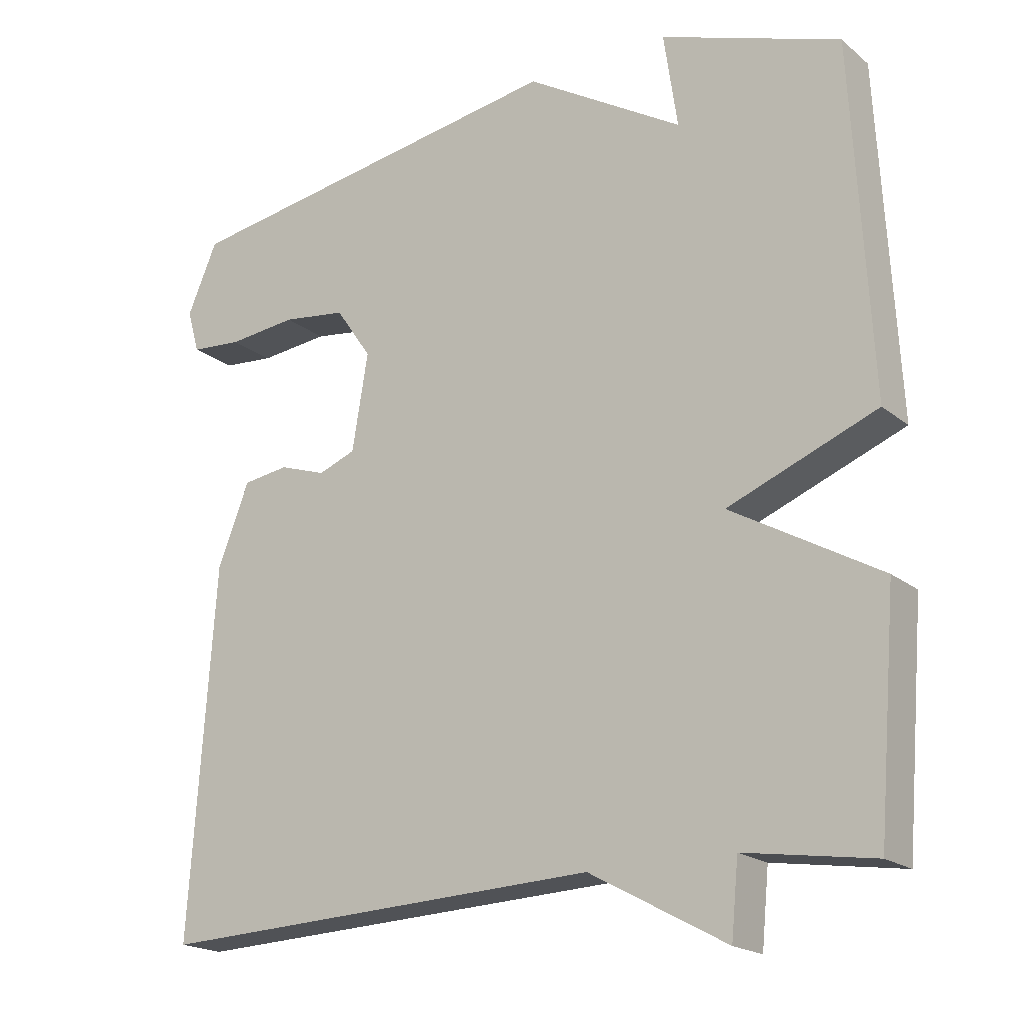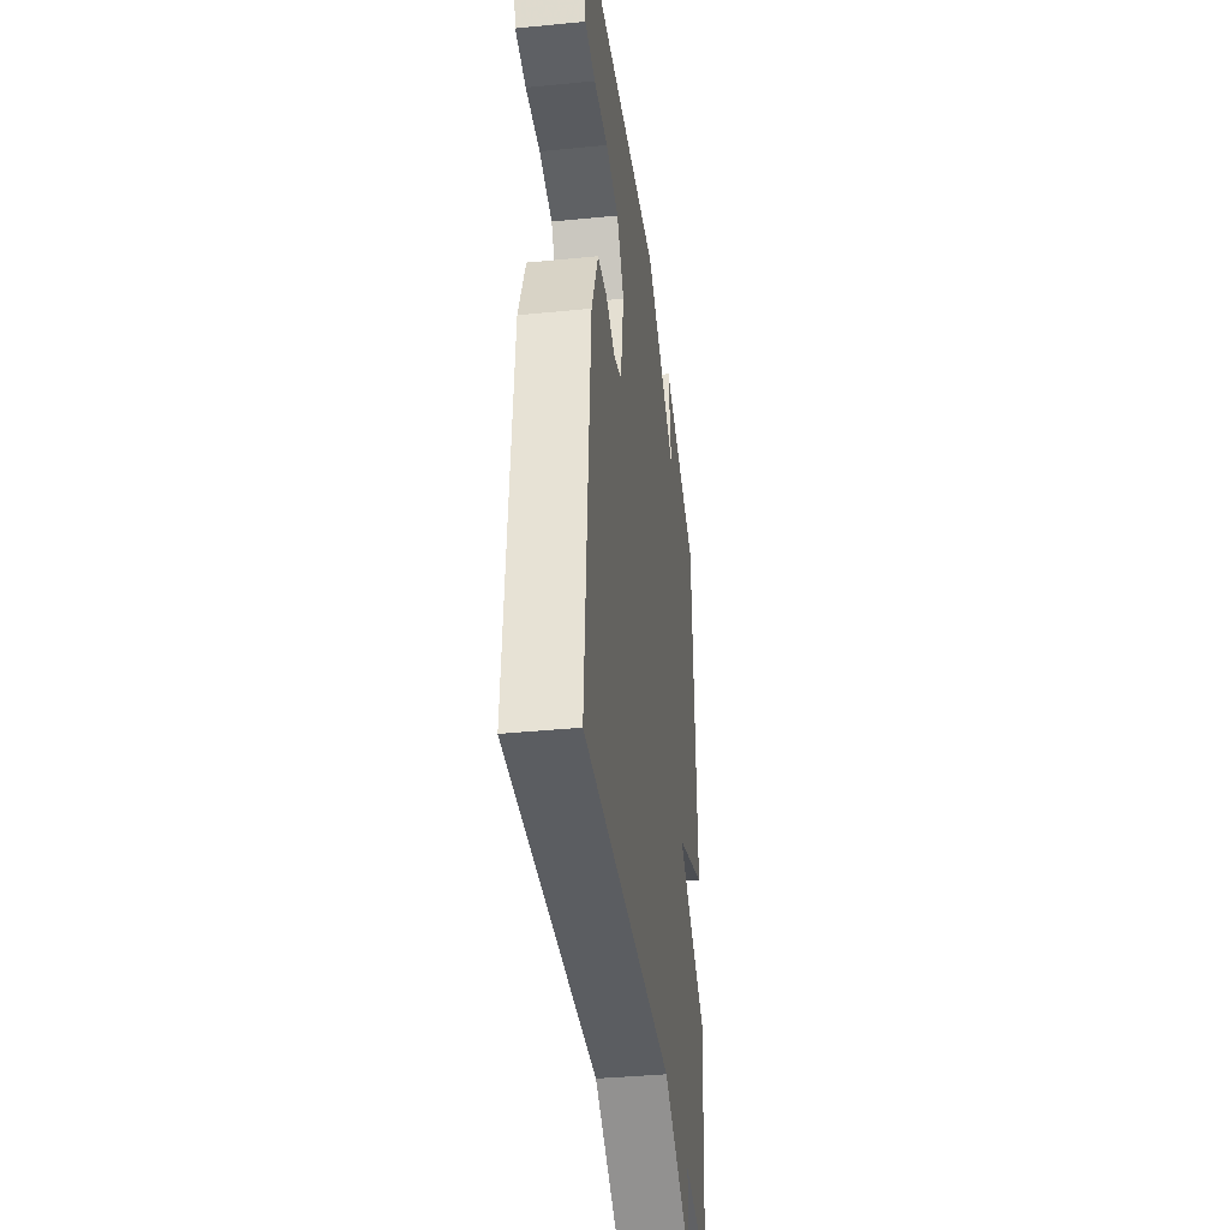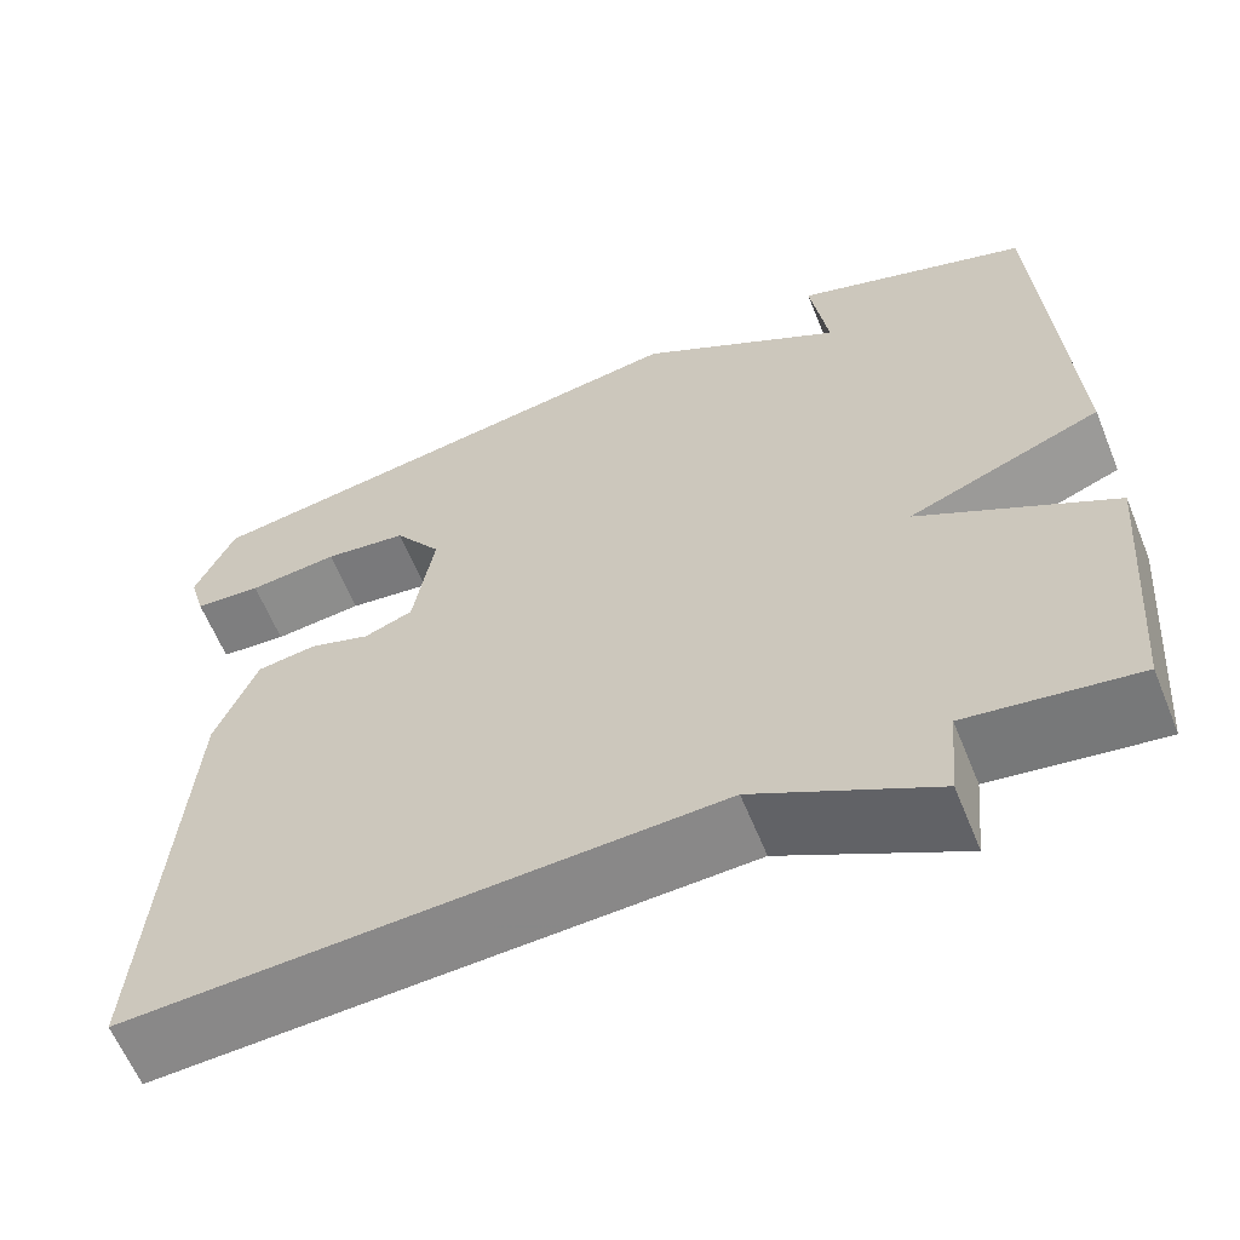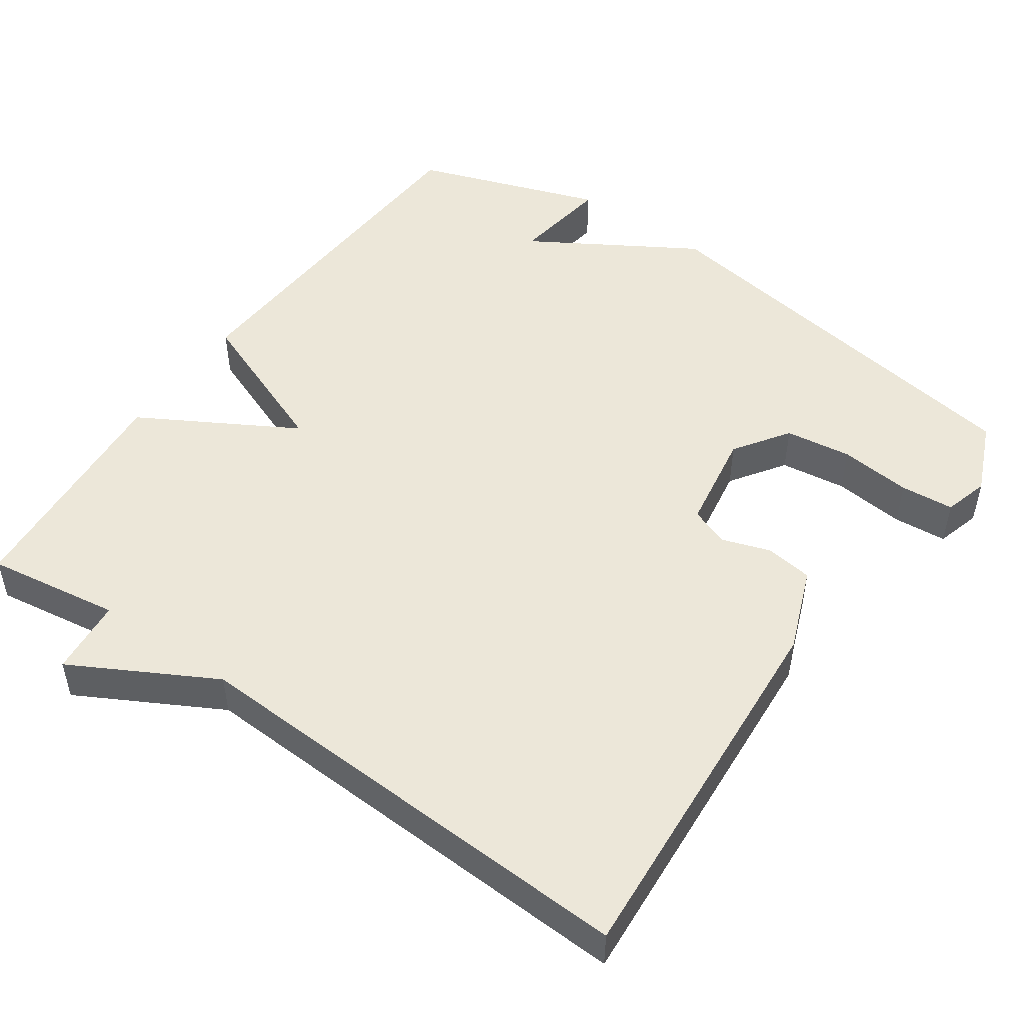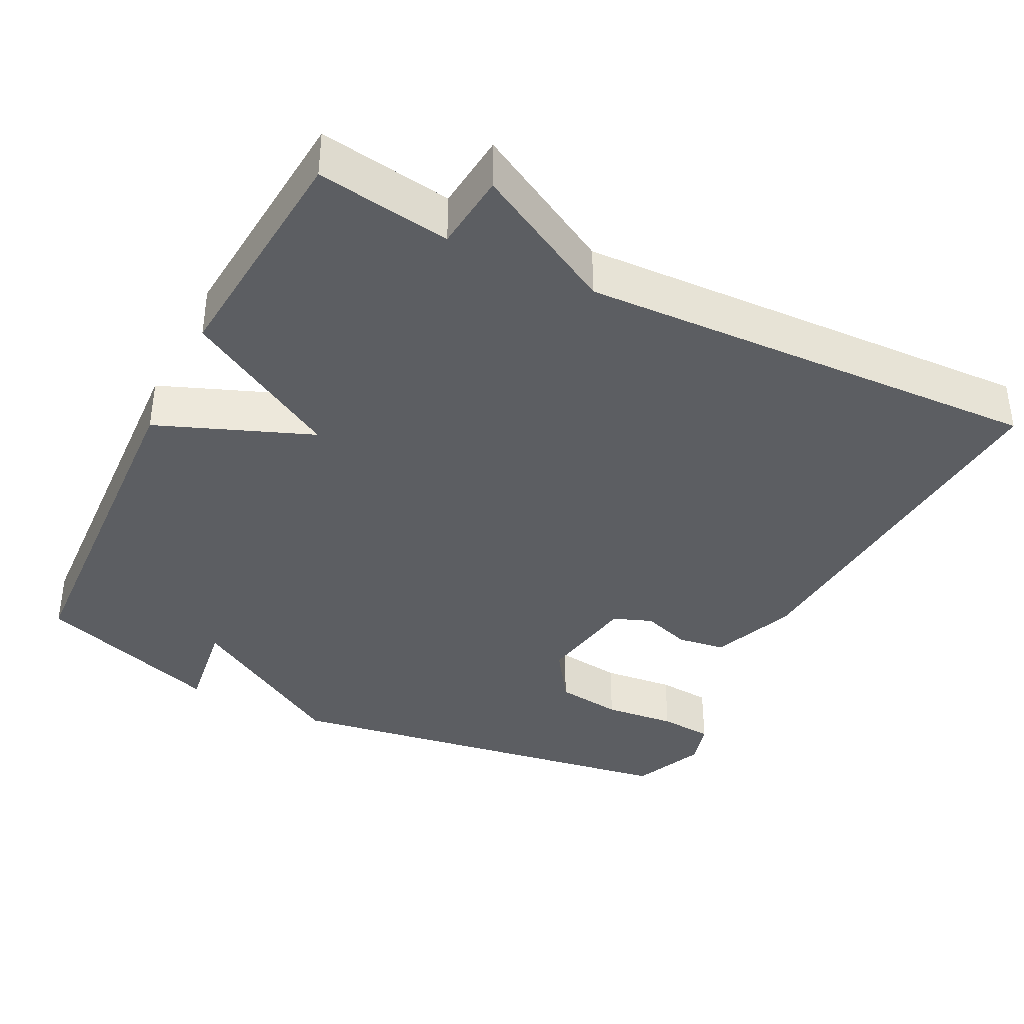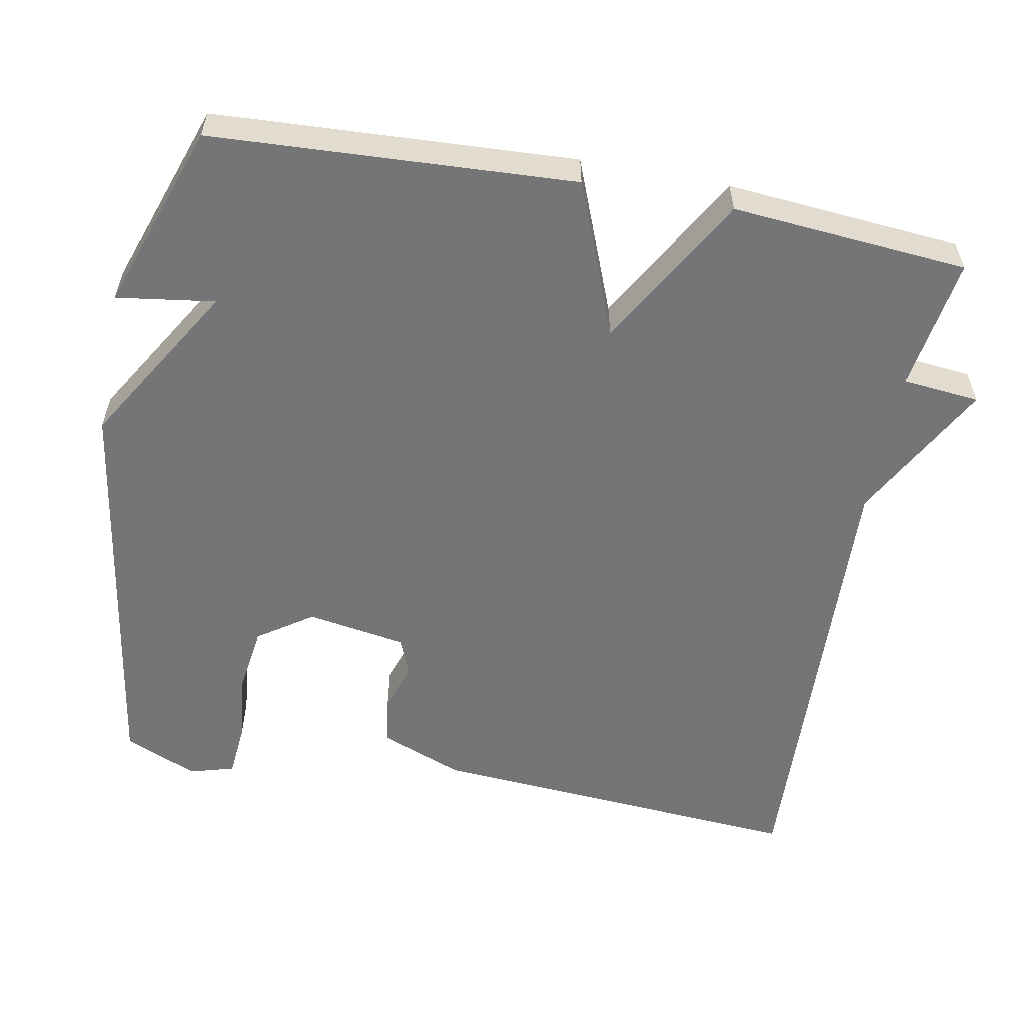
<metadata>
{"format":"obj","ext":"obj","renderer":"f3d","projection":"perspective","resolution":1024,"background":"white","views":[{"elev":-19.4,"azim":34.5,"up":"+Z"},{"elev":-38.3,"azim":-82.9,"up":"+Z"},{"elev":-61.8,"azim":22.1,"up":"+Z"},{"elev":49.8,"azim":-145.0,"up":"+Y"},{"elev":-38.2,"azim":153.2,"up":"+Y"},{"elev":-56.6,"azim":79.3,"up":"+Y"}]}
</metadata>
<code>
v -0.5 0.07 -0.5
v -0.465 0.07 0.007
v -0.421 0.07 0.12
v -0.357 0.07 0.129
v -0.292 0.07 0.107
v -0.24 0.07 0.127
v -0.218 0.07 0.261
v -0.268 0.07 0.334
v -0.357 0.07 0.346
v -0.453 0.07 0.336
v -0.525 0.07 0.342
v -0.542 0.07 0.402
v -0.5 0.07 0.5
v 0.05 0.07 0.587
v 0.269 0.07 0.455
v 0.25 0.07 0.587
v 0.5 0.07 0.5
v 0.526 0.07 0.016
v 0.319 0.07 -0.066
v 0.526 0.07 -0.184
v 0.5 0.07 -0.5
v 0.321 0.07 -0.473
v 0.311 0.07 -0.576
v 0.121 0.07 -0.473
v -0.5 0 -0.5
v -0.465 0 0.007
v -0.421 0 0.12
v -0.357 0 0.129
v -0.292 0 0.107
v -0.24 0 0.127
v -0.218 0 0.261
v -0.268 0 0.334
v -0.357 0 0.346
v -0.453 0 0.336
v -0.525 0 0.342
v -0.542 0 0.402
v -0.5 0 0.5
v 0.05 0 0.587
v 0.269 0 0.455
v 0.25 0 0.587
v 0.5 0 0.5
v 0.526 0 0.016
v 0.319 0 -0.066
v 0.526 0 -0.184
v 0.5 0 -0.5
v 0.321 0 -0.473
v 0.311 0 -0.576
v 0.121 0 -0.473
f 22 23 24
f 19 20 21 22
f 19 22 24
f 17 18 19
f 15 16 17
f 19 24 1
f 17 19 1
f 15 17 1
f 13 14 15
f 12 13 15
f 11 12 15
f 10 11 15
f 9 10 15
f 3 4 5
f 2 3 5
f 1 2 5
f 1 5 6
f 15 1 6
f 8 9 15
f 7 8 15
f 6 7 15
f 48 47 46
f 46 45 44 43
f 48 46 43
f 43 42 41
f 41 40 39
f 25 48 43
f 25 43 41
f 25 41 39
f 39 38 37
f 39 37 36
f 39 36 35
f 39 35 34
f 39 34 33
f 29 28 27
f 29 27 26
f 29 26 25
f 30 29 25
f 30 25 39
f 39 33 32
f 39 32 31
f 39 31 30
f 1 25 26 2
f 2 26 27 3
f 3 27 28 4
f 4 28 29 5
f 5 29 30 6
f 6 30 31 7
f 7 31 32 8
f 8 32 33 9
f 9 33 34 10
f 10 34 35 11
f 11 35 36 12
f 12 36 37 13
f 13 37 38 14
f 14 38 39 15
f 15 39 40 16
f 16 40 41 17
f 17 41 42 18
f 18 42 43 19
f 19 43 44 20
f 20 44 45 21
f 21 45 46 22
f 22 46 47 23
f 23 47 48 24
f 24 48 25 1

</code>
